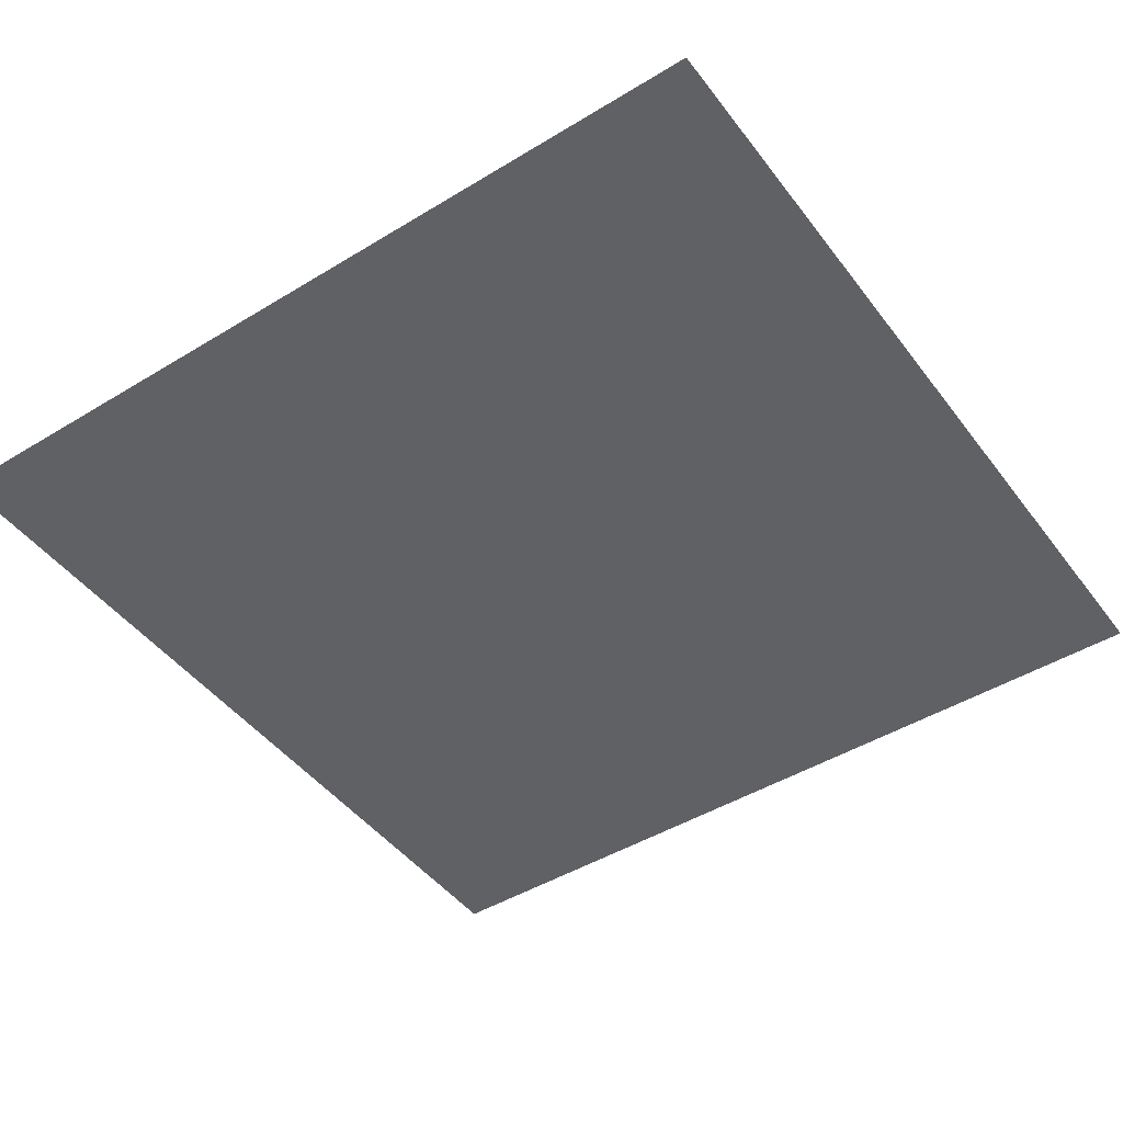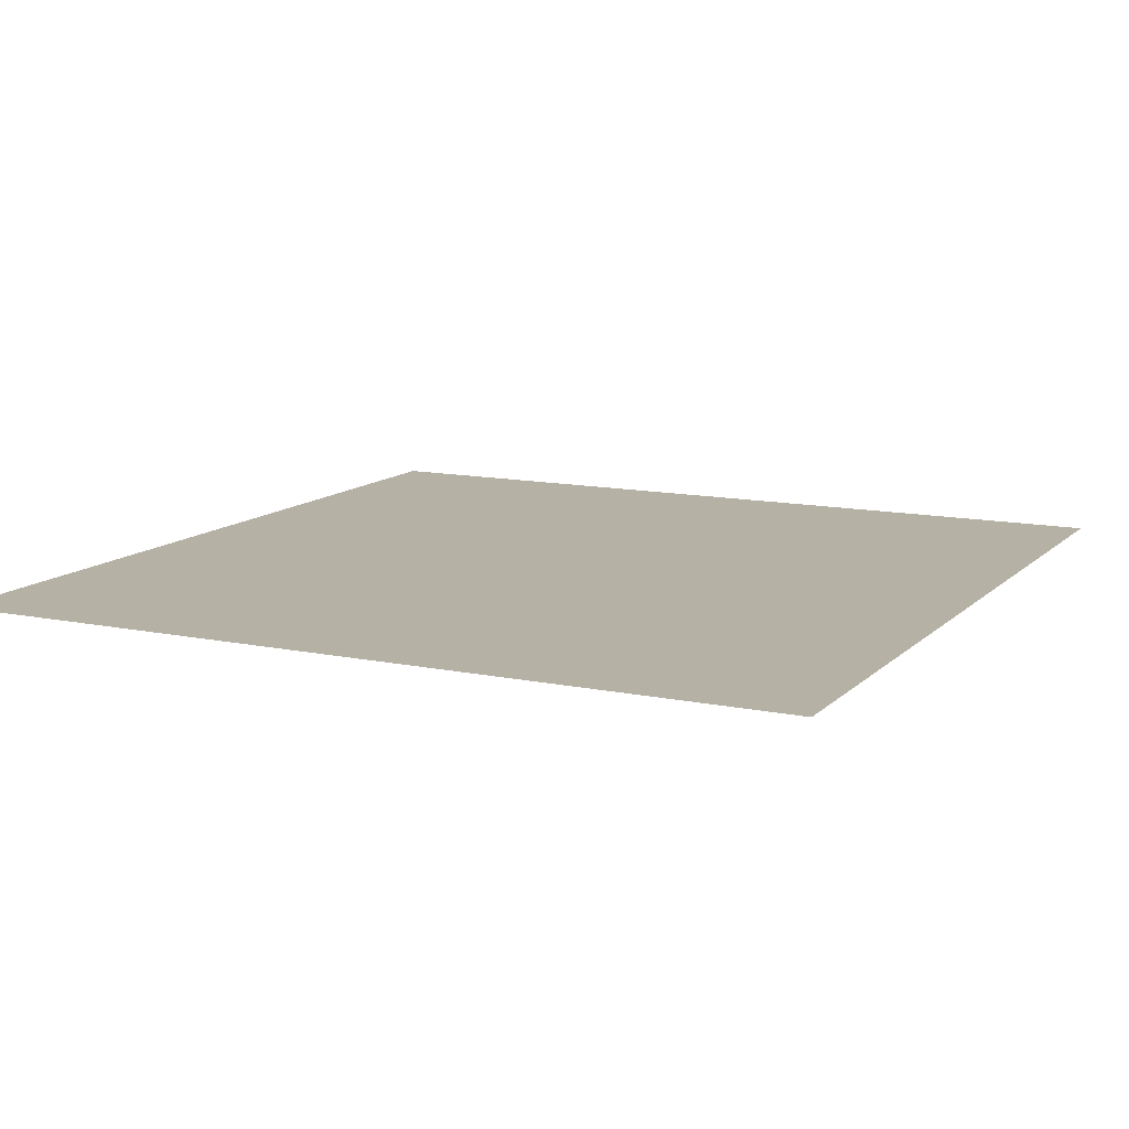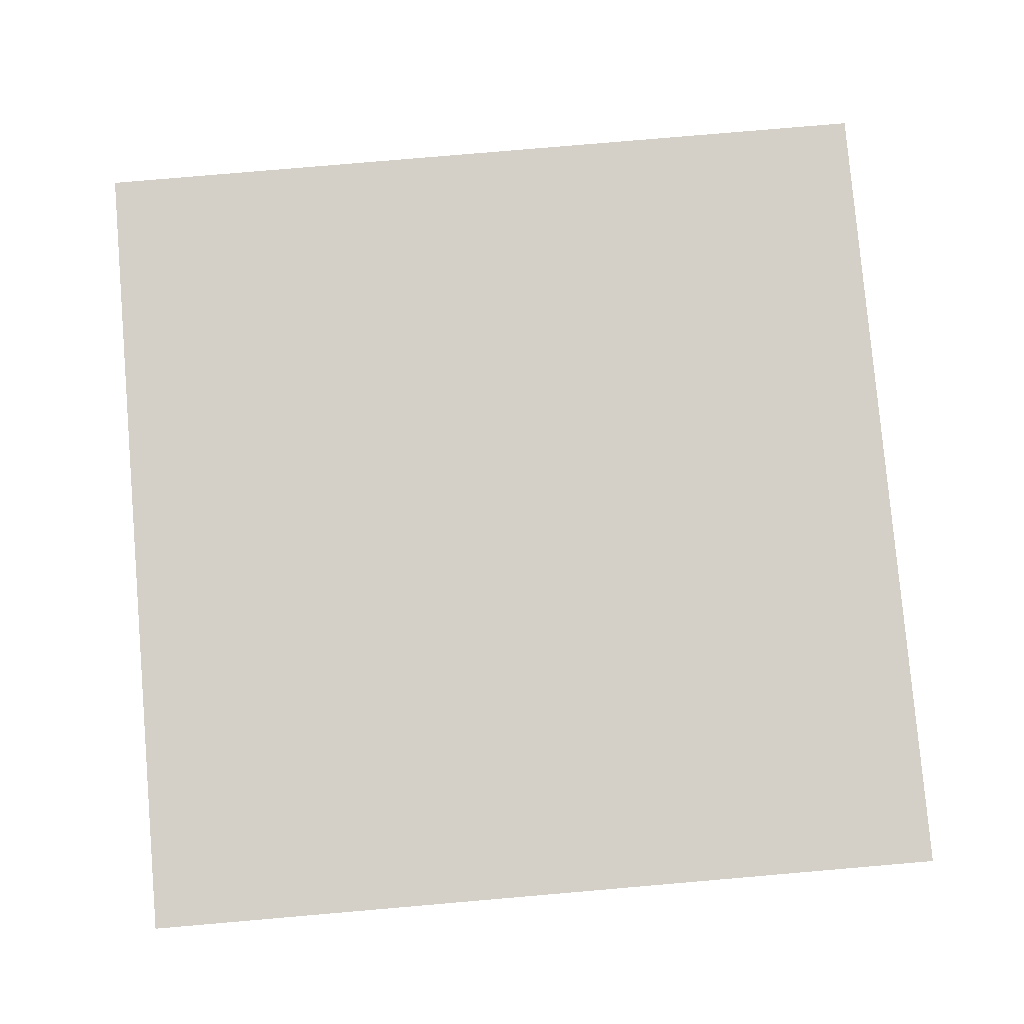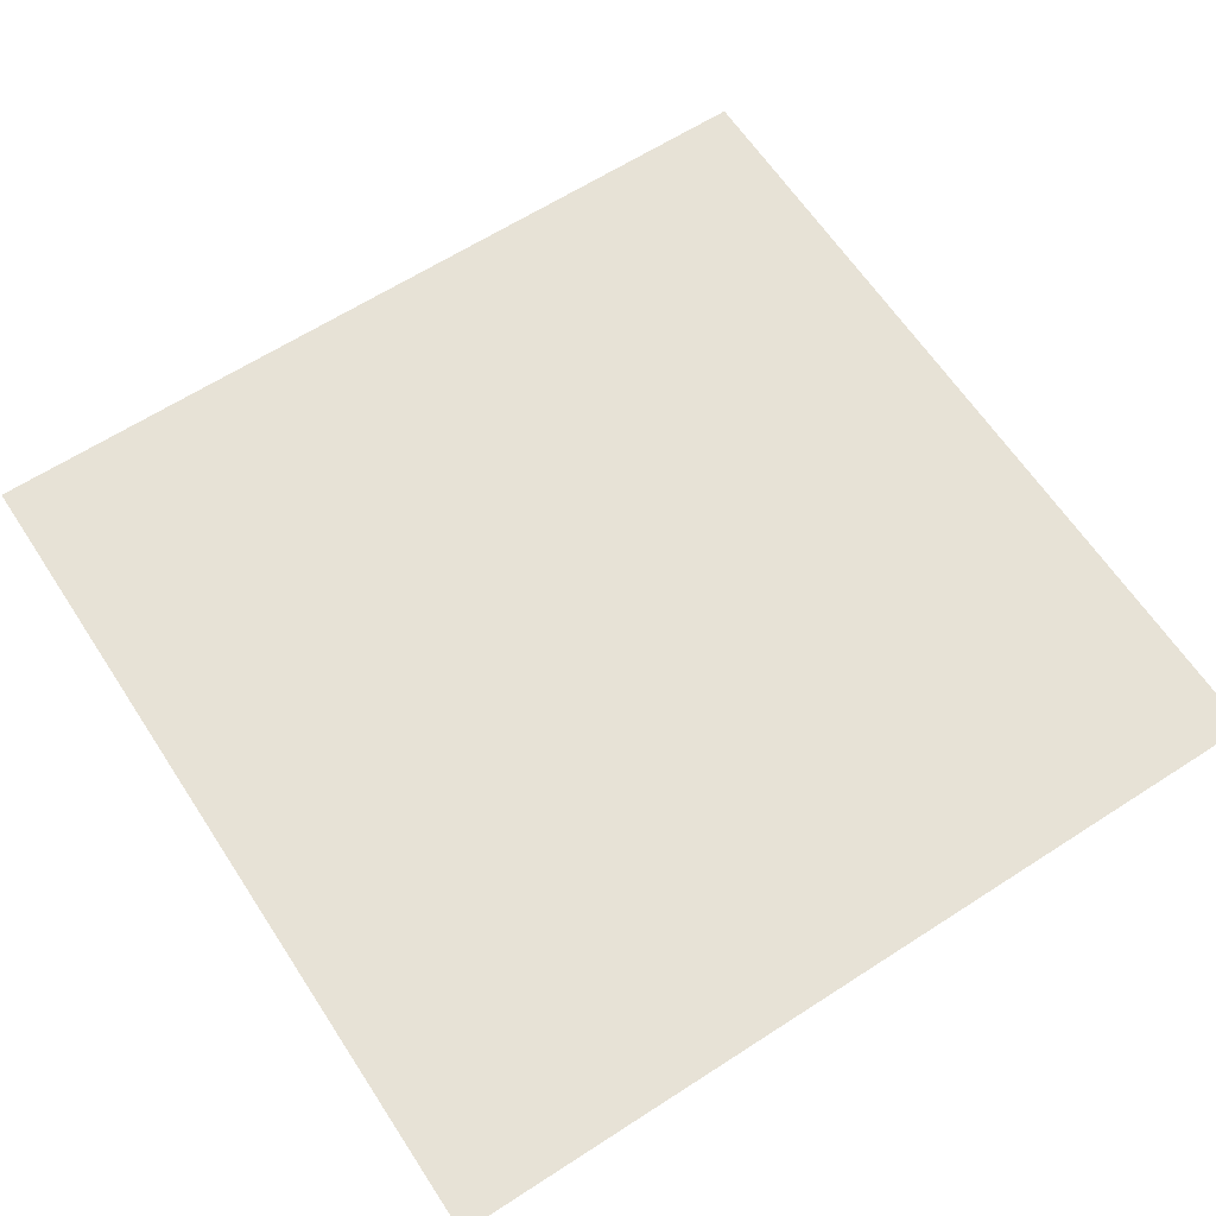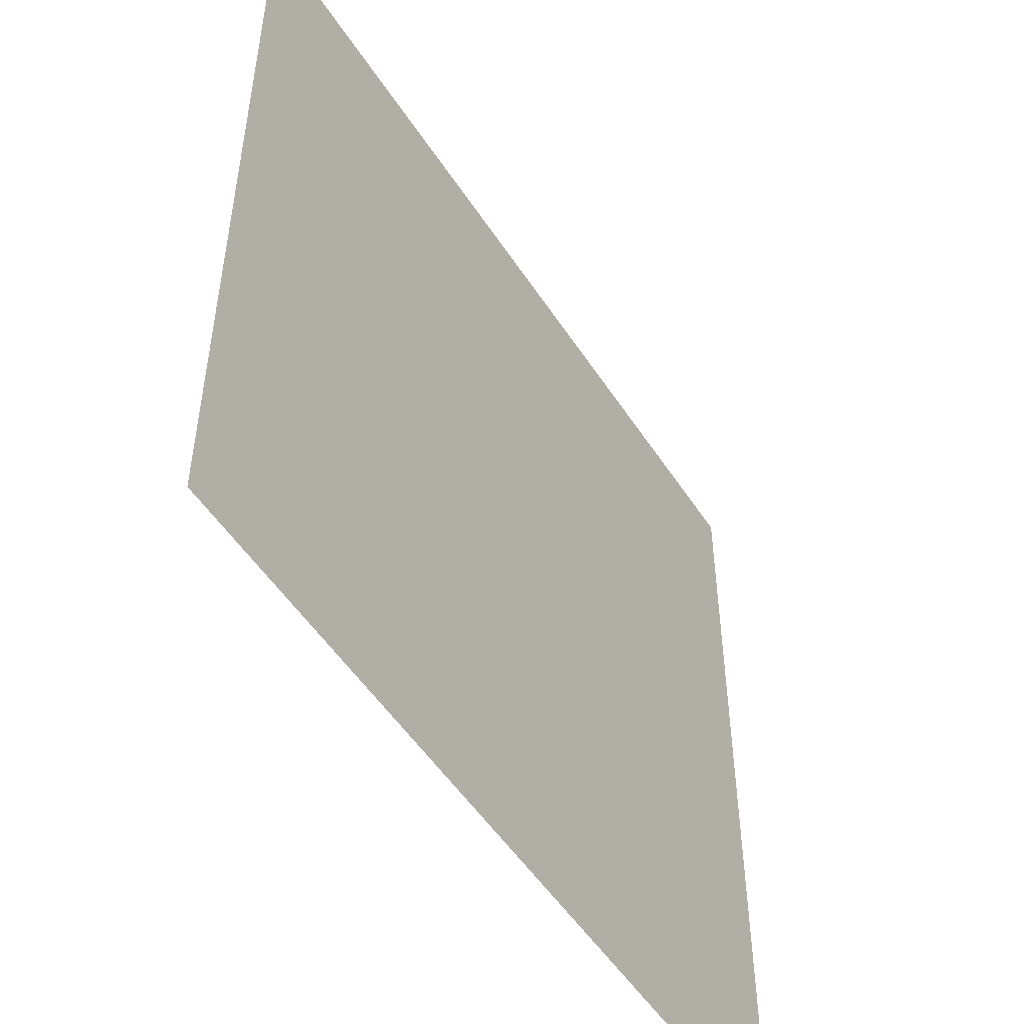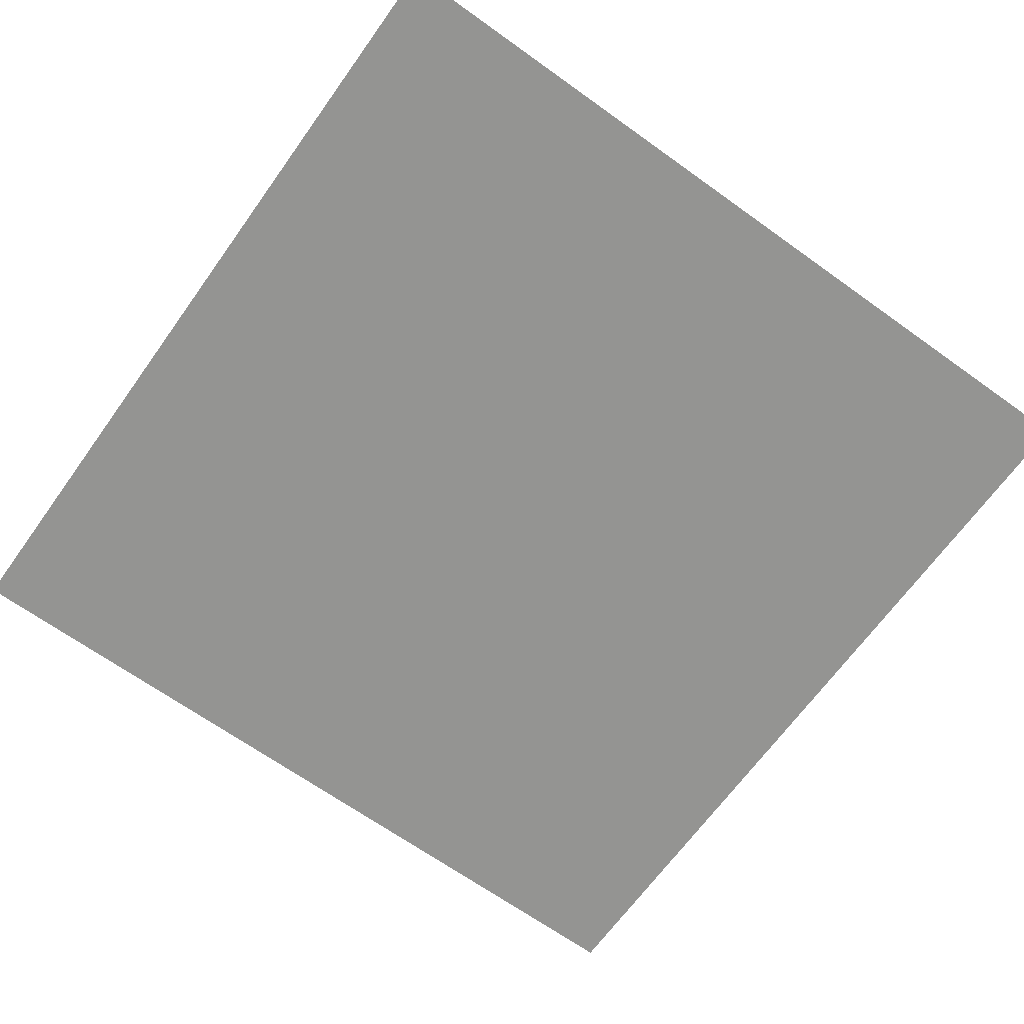
<metadata>
{"format":"obj","ext":"obj","renderer":"f3d","projection":"perspective","resolution":1024,"background":"white","views":[{"elev":-46.0,"azim":-145.1,"up":"+Y"},{"elev":12.0,"azim":-153.6,"up":"+Y"},{"elev":79.9,"azim":85.1,"up":"+Y"},{"elev":63.1,"azim":-33.2,"up":"+Y"},{"elev":-51.5,"azim":-58.0,"up":"+Z"},{"elev":-66.9,"azim":144.3,"up":"+Y"}]}
</metadata>
<code>
o Plane
v 2.975 -1e-06 2.975
v -2.975 -1e-06 2.975
v 2.975 1e-06 -2.975
v -2.975 1e-06 -2.975
f 1 3 4 2

</code>
